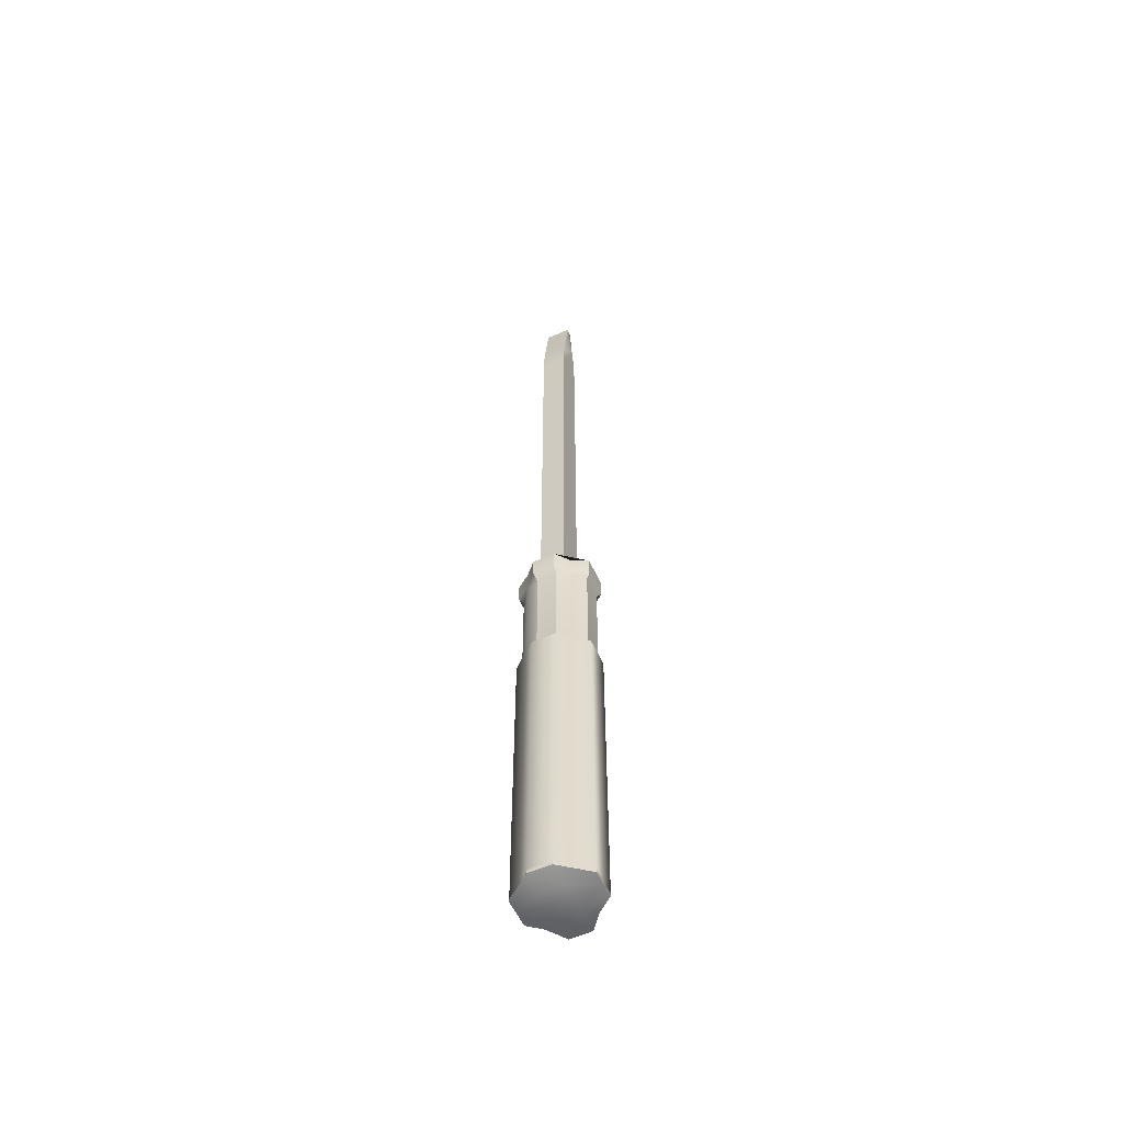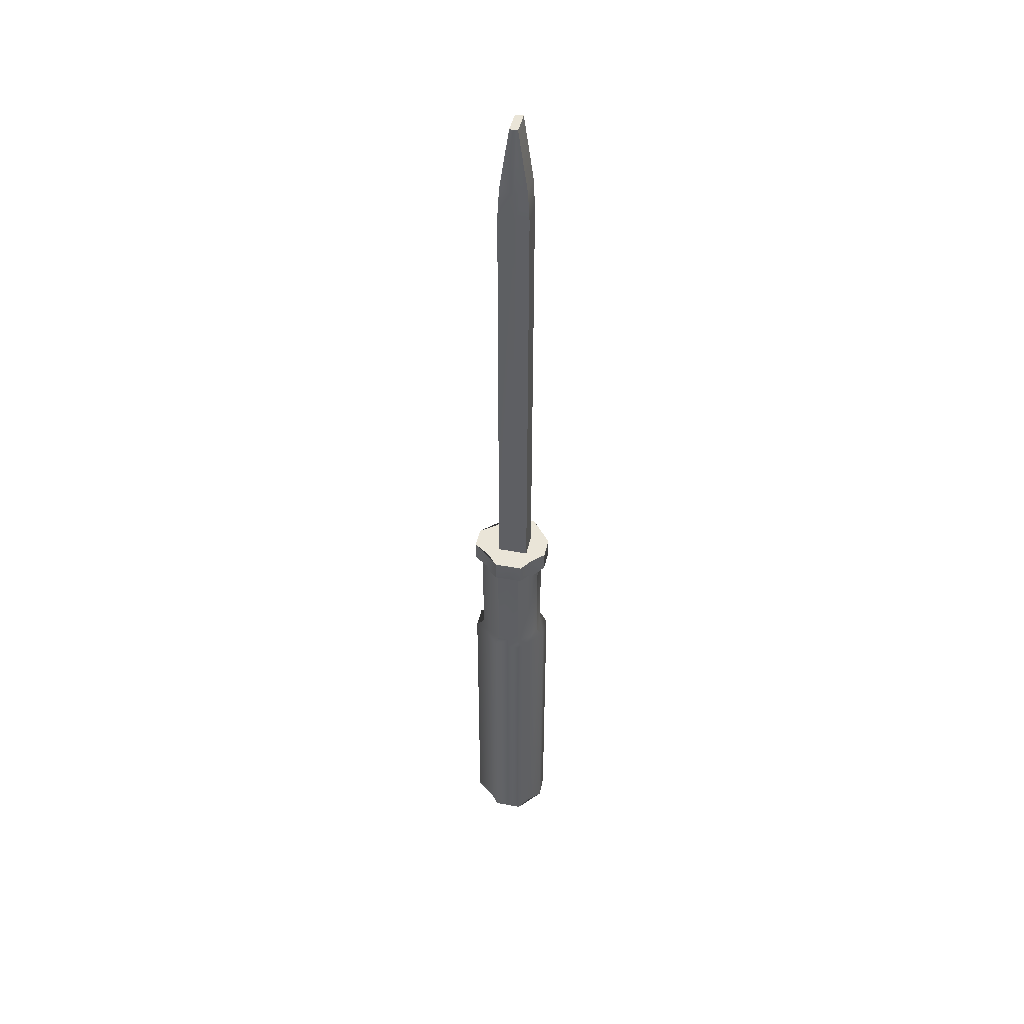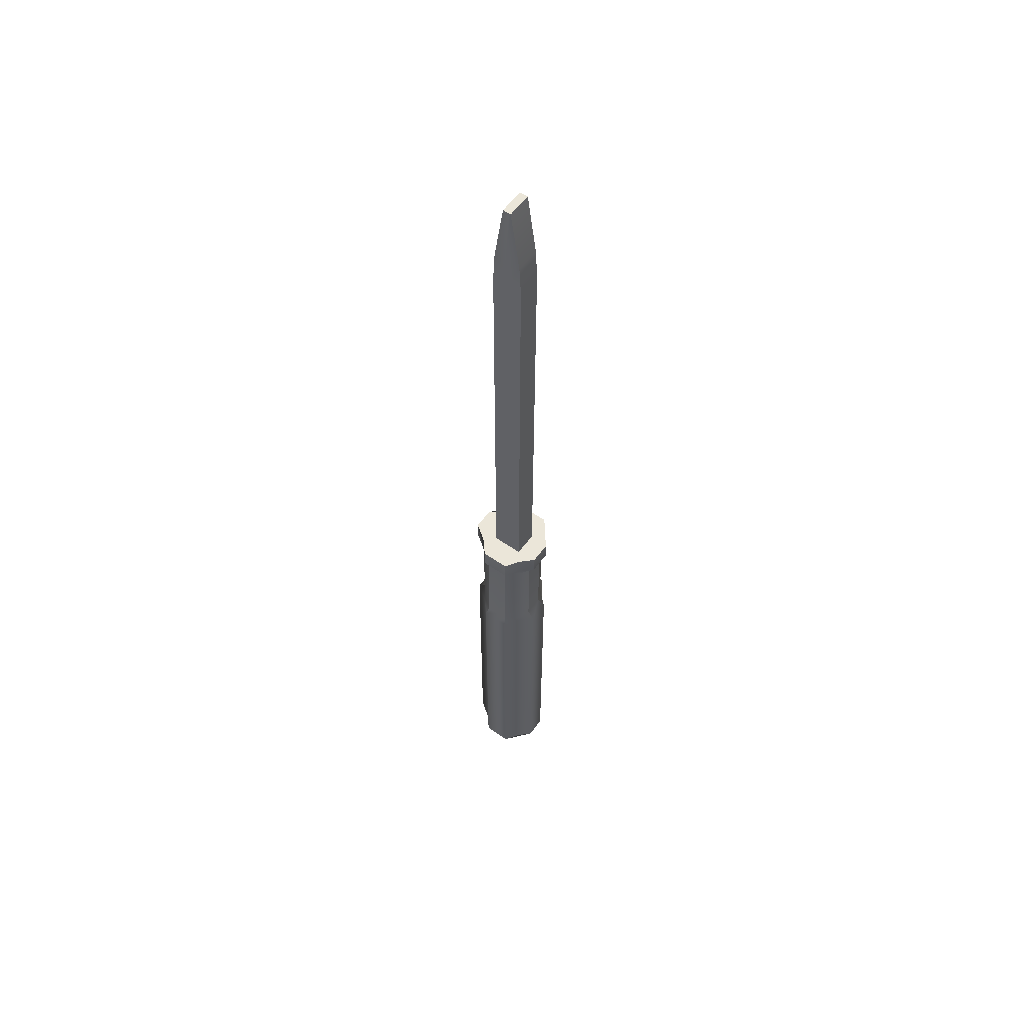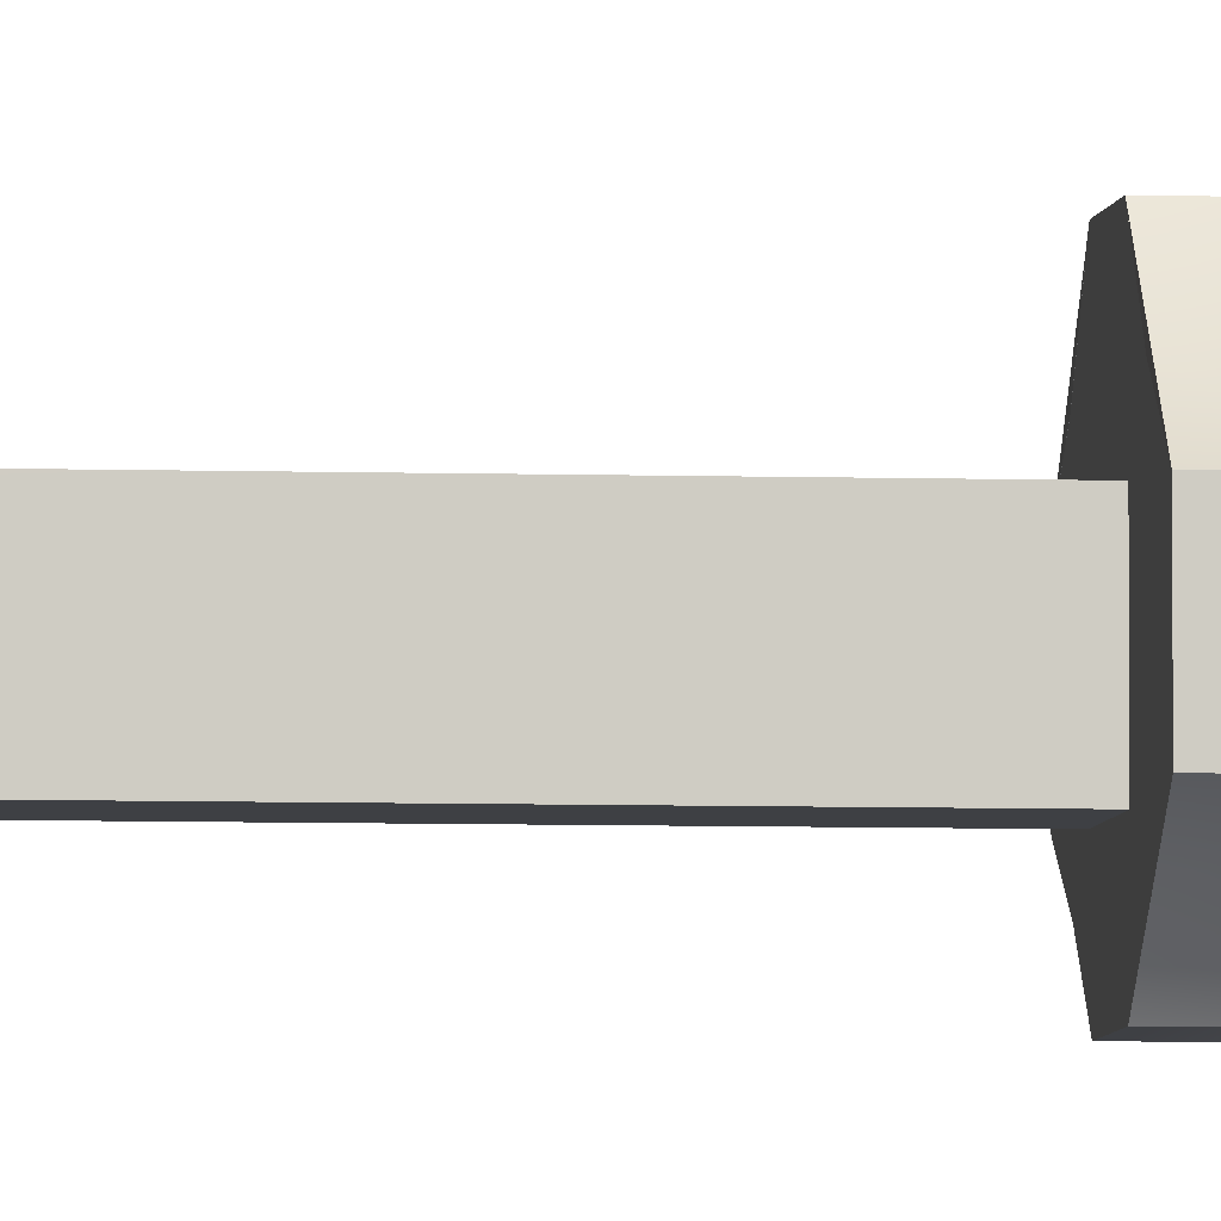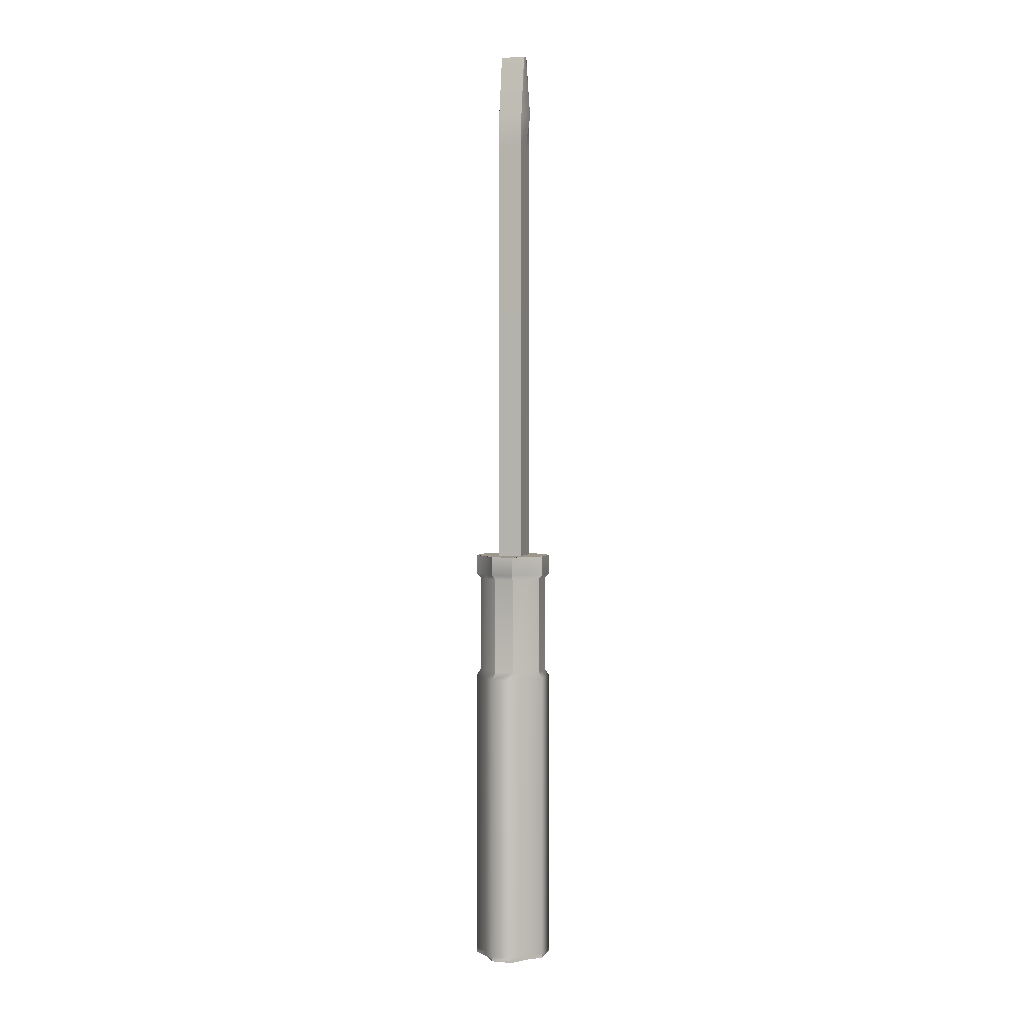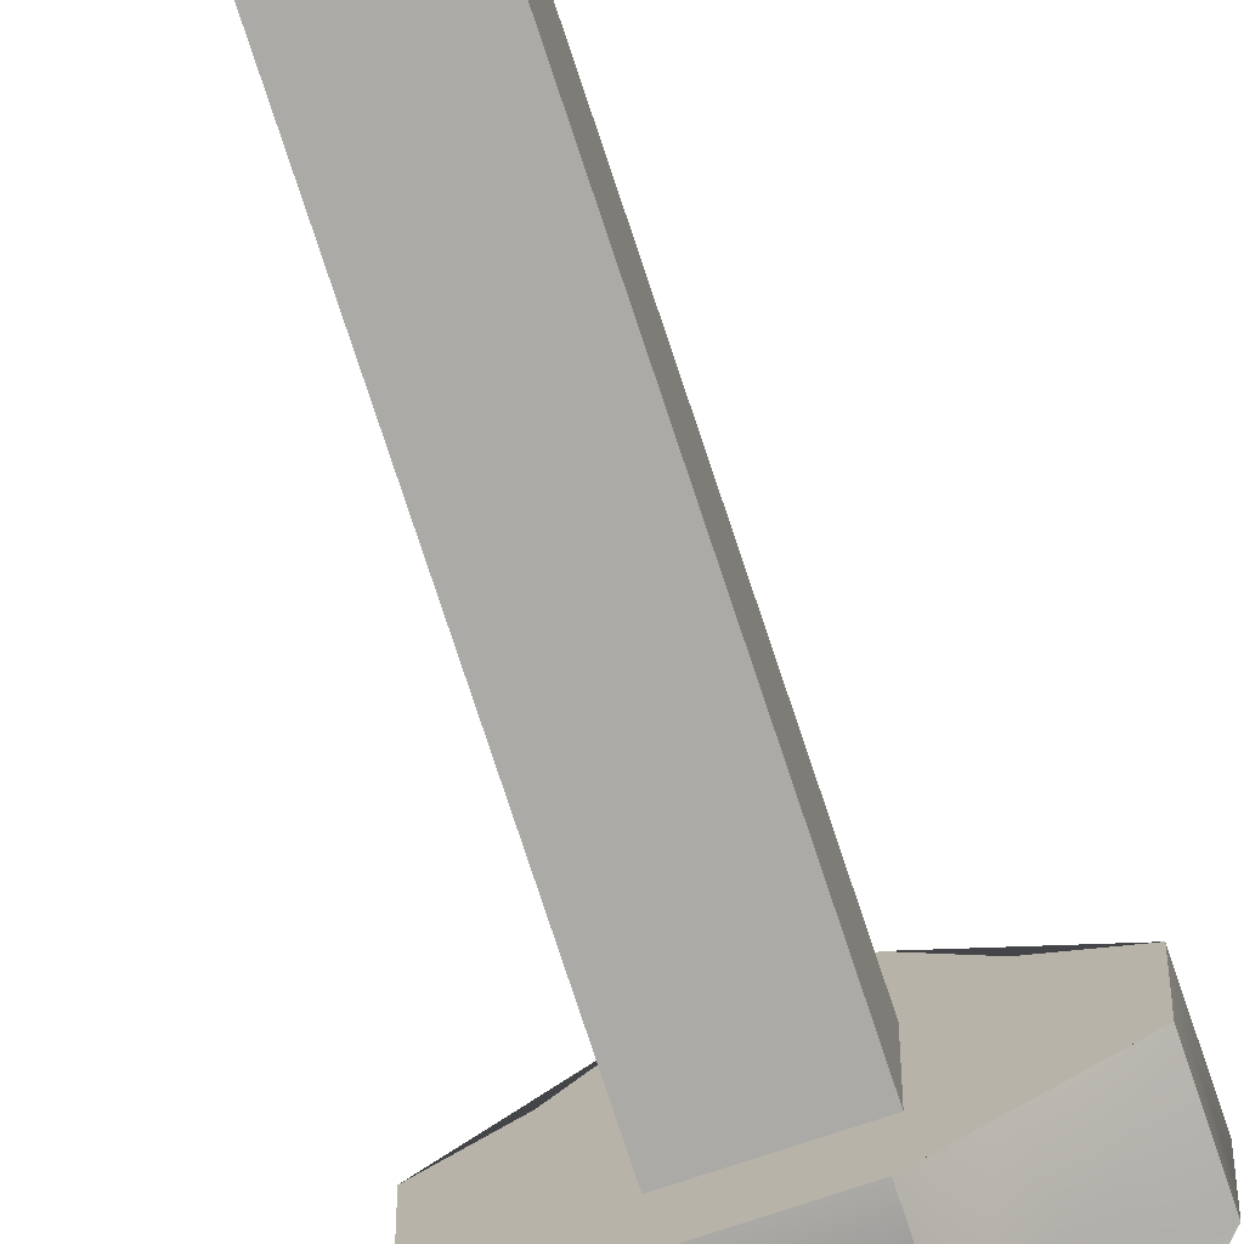
<metadata>
{"format":"obj","ext":"obj","renderer":"f3d","projection":"perspective","resolution":1024,"background":"white","views":[{"elev":-56.8,"azim":24.7,"up":"+Z"},{"elev":44.6,"azim":-77.9,"up":"+Z"},{"elev":57.1,"azim":-54.2,"up":"+Z"},{"elev":-4.9,"azim":82.6,"up":"+Y"},{"elev":2.7,"azim":-162.3,"up":"+Z"},{"elev":-75.8,"azim":18.2,"up":"+Y"}]}
</metadata>
<code>
g default
v -0.3688 1.29 -1.177
v 0.3442 1.304 -1.177
v -0.3688 1.295 -5.787
v 0.3442 1.31 -5.787
v -0.3576 0.5537 -5.788
v 0.3304 0.5833 -5.788
v -0.3576 0.5478 -1.179
v 0.3304 0.5774 -1.179
v -0.1812 1.552 -1.177
v -0.1812 1.557 -5.786
v -0.1812 0.3728 -5.788
v -0.1812 0.3669 -1.179
v 0.1535 1.552 -1.177
v 0.1535 1.557 -5.786
v 0.1535 0.3728 -5.788
v 0.1535 0.3669 -1.179
v 0.5712 0.7011 -5.787
v -0.5712 0.7011 -5.787
v -0.5712 0.6952 -1.178
v 0.5712 0.6952 -1.178
v 0.5712 1.127 -5.787
v -0.5712 1.127 -5.787
v -0.5712 1.121 -1.178
v 0.5712 1.121 -1.178
v -0.3689 1.296 -5.864
v -0.1813 1.558 -5.864
v -0.2071 1.148 -5.931
v -0.5713 1.128 -5.864
v 0.1535 1.558 -5.864
v 0.1753 1.148 -5.931
v 0.3443 1.31 -5.864
v 0.5713 1.128 -5.864
v 0.1753 0.6796 -5.931
v 0.1534 0.373 -5.865
v 0.5712 0.7013 -5.865
v 0.3303 0.5836 -5.865
v -0.2071 0.6795 -5.931
v -0.1812 0.373 -5.865
v -0.5712 0.7013 -5.865
v -0.3575 0.554 -5.865
v -0.5706 1.119 0.8453
v -0.2067 1.139 0.8453
v -0.1806 1.549 0.8457
v -0.3674 1.286 0.8456
v 0.175 1.139 0.8453
v 0.1529 1.549 0.8457
v 0.5707 1.119 0.8453
v 0.343 1.301 0.8456
v -0.3587 0.5439 0.8444
v -0.1818 0.3637 0.8443
v -0.2074 0.6706 0.8447
v -0.5718 0.692 0.8447
v 0.1757 0.6704 0.8447
v 0.1542 0.3634 0.8443
v 0.572 0.6917 0.8447
v 0.3319 0.573 0.8444
v -0.3676 1.287 0.541
v -0.1807 1.549 0.5411
v 0.153 1.549 0.5411
v 0.3432 1.301 0.541
v 0.5708 1.119 0.5406
v 0.5719 0.6922 0.5401
v 0.3317 0.5737 0.5397
v 0.1541 0.364 0.5397
v -0.1817 0.3642 0.5397
v -0.3585 0.5445 0.5397
v -0.5717 0.6925 0.5401
v -0.5707 1.119 0.5406
v 0.1367 1.435 -1.067
v 0.3441 1.304 -1.067
v 0.509 1.089 -1.068
v 0.5091 0.7468 -1.068
v 0.3305 0.5772 -1.069
v 0.1368 0.4829 -1.068
v -0.1615 0.4829 -1.068
v -0.3576 0.5476 -1.069
v -0.509 0.7468 -1.068
v -0.509 1.089 -1.068
v -0.3687 1.289 -1.067
v -0.1615 1.435 -1.067
v 0.1363 1.433 0.467
v 0.3433 1.301 0.4671
v 0.5086 1.087 0.4667
v 0.5096 0.7443 0.4662
v 0.3316 0.5738 0.4658
v 0.1373 0.4804 0.4659
v -0.1619 0.4806 0.4659
v -0.3585 0.5447 0.4658
v -0.5094 0.7444 0.4662
v -0.5085 1.087 0.4667
v -0.3677 1.287 0.4671
v -0.161 1.433 0.467
v -0.2067 1.13 7.599
v 0.175 1.13 7.599
v -0.2074 0.6616 7.599
v 0.1757 0.6615 7.599
v -0.2067 0.9566 9.061
v 0.175 0.9566 9.061
v -0.2074 0.8321 9.061
v 0.1757 0.832 9.061
v 0.1754 0.8775 9.061
v -0.2071 0.8776 9.061
v -0.2071 0.879 7.599
v -0.2071 0.888 0.845
v -0.5712 0.8899 0.845
v -0.5712 0.8904 0.5403
v -0.509 0.9035 0.4664
v -0.509 0.9058 -1.068
v -0.5712 0.893 -1.178
v -0.5712 0.8989 -5.787
v -0.5712 0.8991 -5.865
v -0.2071 0.8968 -5.931
v 0.1753 0.8968 -5.931
v 0.5712 0.8991 -5.865
v 0.5712 0.8989 -5.787
v 0.5712 0.893 -1.178
v 0.509 0.9058 -1.068
v 0.5091 0.9035 0.4664
v 0.5714 0.8903 0.5403
v 0.5714 0.8898 0.845
v 0.1754 0.8879 0.845
v 0.1754 0.879 7.599
v -0.2067 1.102 8.082
v 0.175 1.102 8.082
v 0.2559 0.8787 8.081
v 0.1757 0.689 8.081
v -0.2074 0.6891 8.081
v -0.2875 0.8788 8.081
g pCube1
f 1 9 10 3
f 25 26 27 28
f 5 11 12 7
f 41 42 43 44
f 2 24 21 4
f 23 1 3 22
f 9 13 14 10
f 27 26 29 30
f 12 11 15 16
f 43 42 45 46
f 13 2 4 14
f 30 29 31 32
f 16 15 6 8
f 46 45 47 48
f 34 33 35 36
f 38 37 33 34
f 39 37 38 40
f 7 19 18 5
f 49 50 51 52
f 53 51 50 54
f 55 53 54 56
f 17 20 8 6
f 33 113 114 35
f 37 112 113 33
f 111 112 37 39
f 19 109 110 18
f 52 51 104 105
f 120 121 53 55
f 115 116 20 17
f 3 10 26 25
f 22 3 25 28
f 10 14 29 26
f 14 4 31 29
f 4 21 32 31
f 17 6 36 35
f 6 15 34 36
f 15 11 38 34
f 11 5 40 38
f 5 18 39 40
f 115 17 35 114
f 18 110 111 39
f 101 102 99 100
f 9 1 79 80
f 1 23 78 79
f 13 9 80 69
f 24 2 70 71
f 2 13 69 70
f 7 12 75 76
f 19 7 76 77
f 12 16 74 75
f 16 8 73 74
f 8 20 72 73
f 109 19 77 108
f 20 116 117 72
f 58 57 44 43
f 59 58 43 46
f 60 59 46 48
f 61 60 48 47
f 62 119 120 55
f 63 62 55 56
f 64 63 56 54
f 65 64 54 50
f 66 65 50 49
f 67 66 49 52
f 106 67 52 105
f 57 68 41 44
f 70 69 81 82
f 71 70 82 83
f 72 117 118 84
f 73 72 84 85
f 74 73 85 86
f 75 74 86 87
f 76 75 87 88
f 77 76 88 89
f 108 77 89 107
f 79 78 90 91
f 80 79 91 92
f 69 80 92 81
f 82 81 59 60
f 83 82 60 61
f 84 118 119 62
f 85 84 62 63
f 86 85 63 64
f 87 86 64 65
f 88 87 65 66
f 89 88 66 67
f 107 89 67 106
f 91 90 68 57
f 92 91 57 58
f 81 92 58 59
f 45 42 93 94
f 104 51 95 103
f 51 53 96 95
f 53 121 122 96
f 94 93 123 124
f 103 95 127 128
f 95 96 126 127
f 96 122 125 126
f 98 97 102 101
f 93 103 128 123
f 42 104 103 93
f 105 104 42 41
f 68 106 105 41
f 90 107 106 68
f 78 108 107 90
f 23 109 108 78
f 110 109 23 22
f 111 110 22 28
f 28 27 112 111
f 113 112 27 30
f 114 113 30 32
f 21 115 114 32
f 21 24 116 115
f 117 116 24 71
f 118 117 71 83
f 119 118 83 61
f 120 119 61 47
f 47 45 121 120
f 122 121 45 94
f 125 122 94 124
f 124 123 97 98
f 101 125 124 98
f 126 125 101 100
f 127 126 100 99
f 128 127 99 102
f 123 128 102 97

</code>
